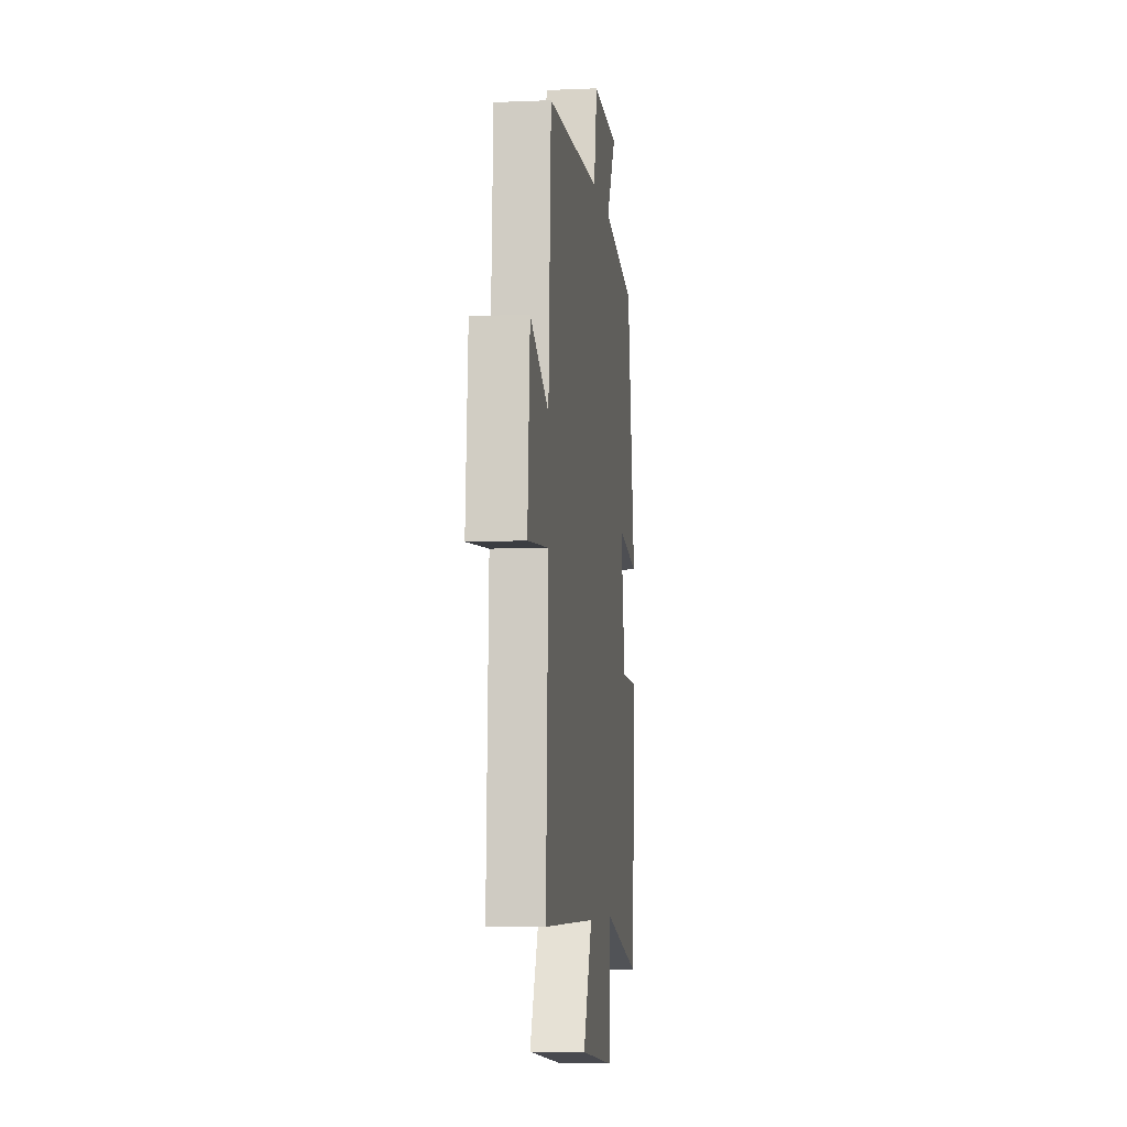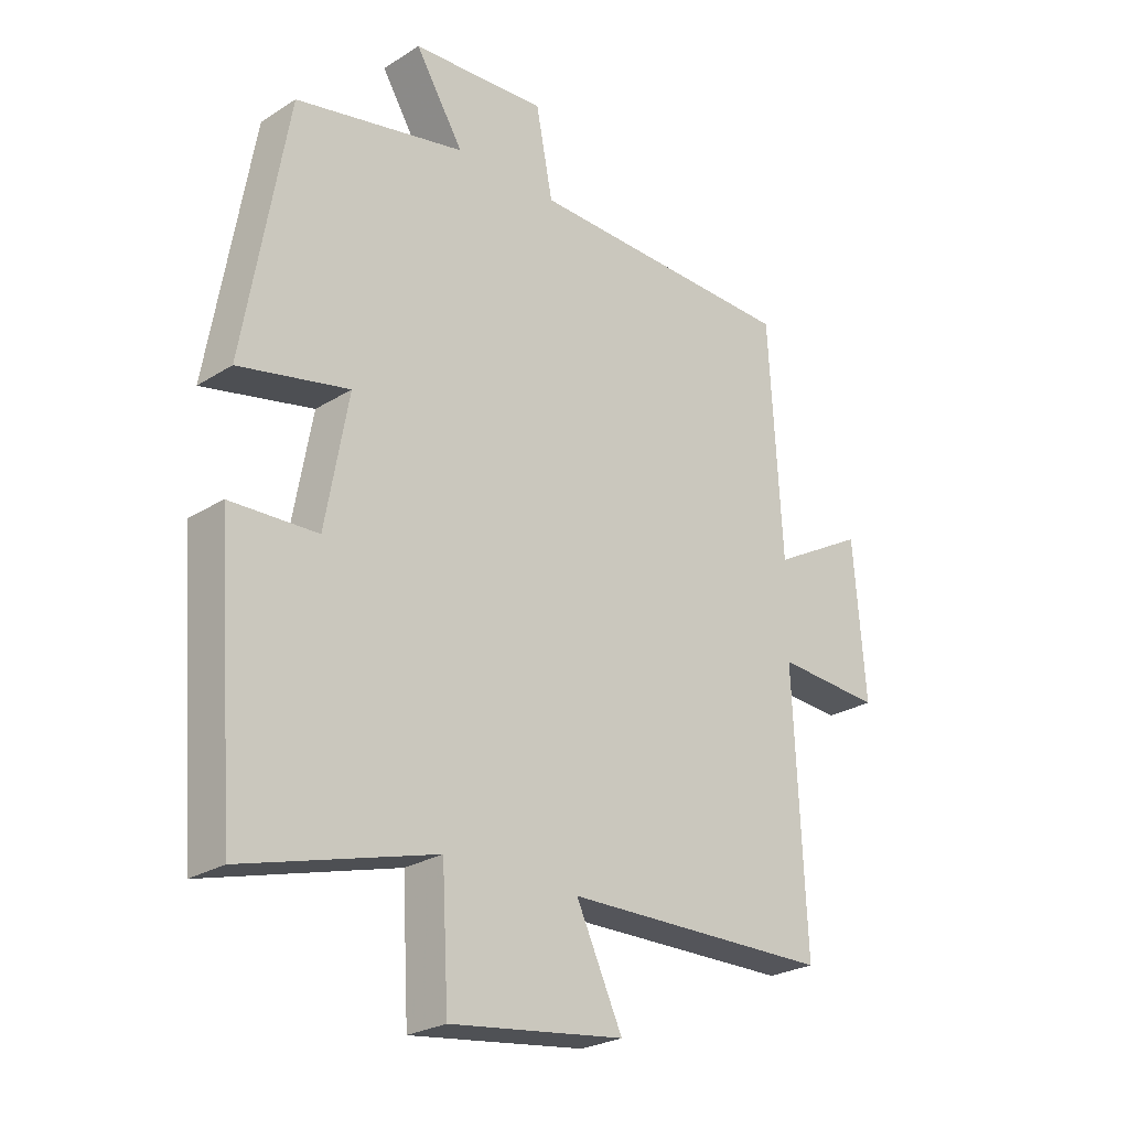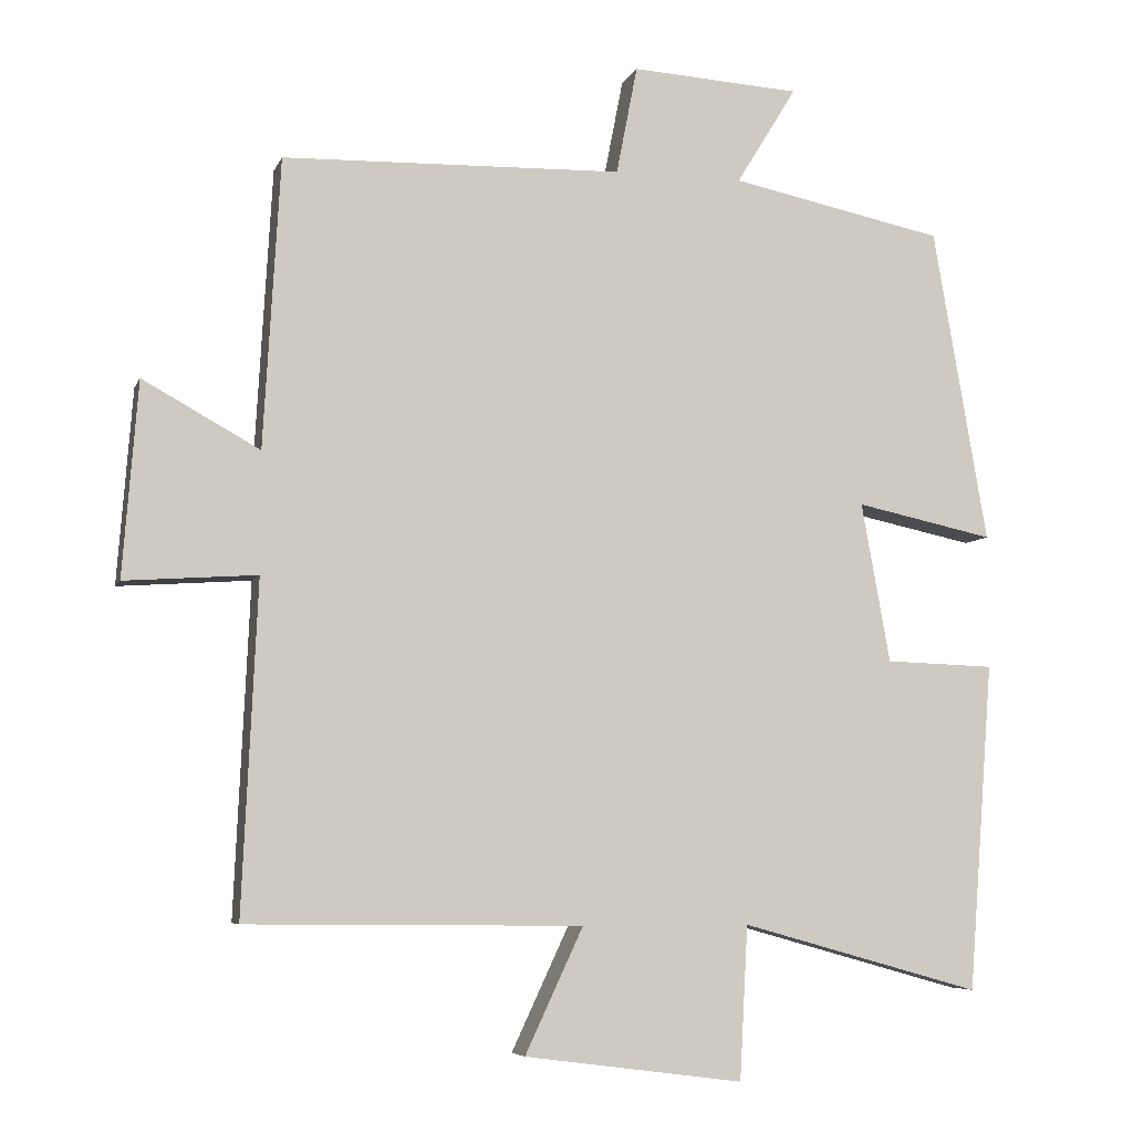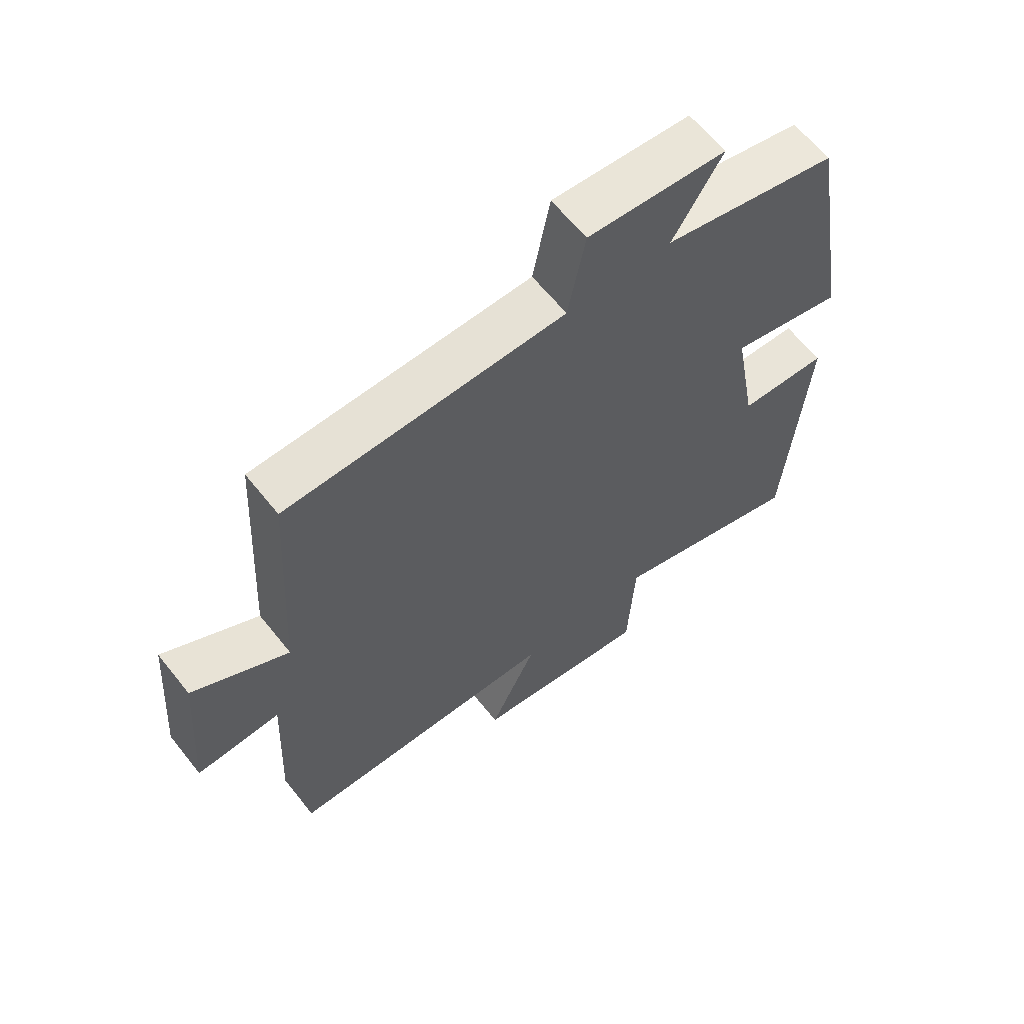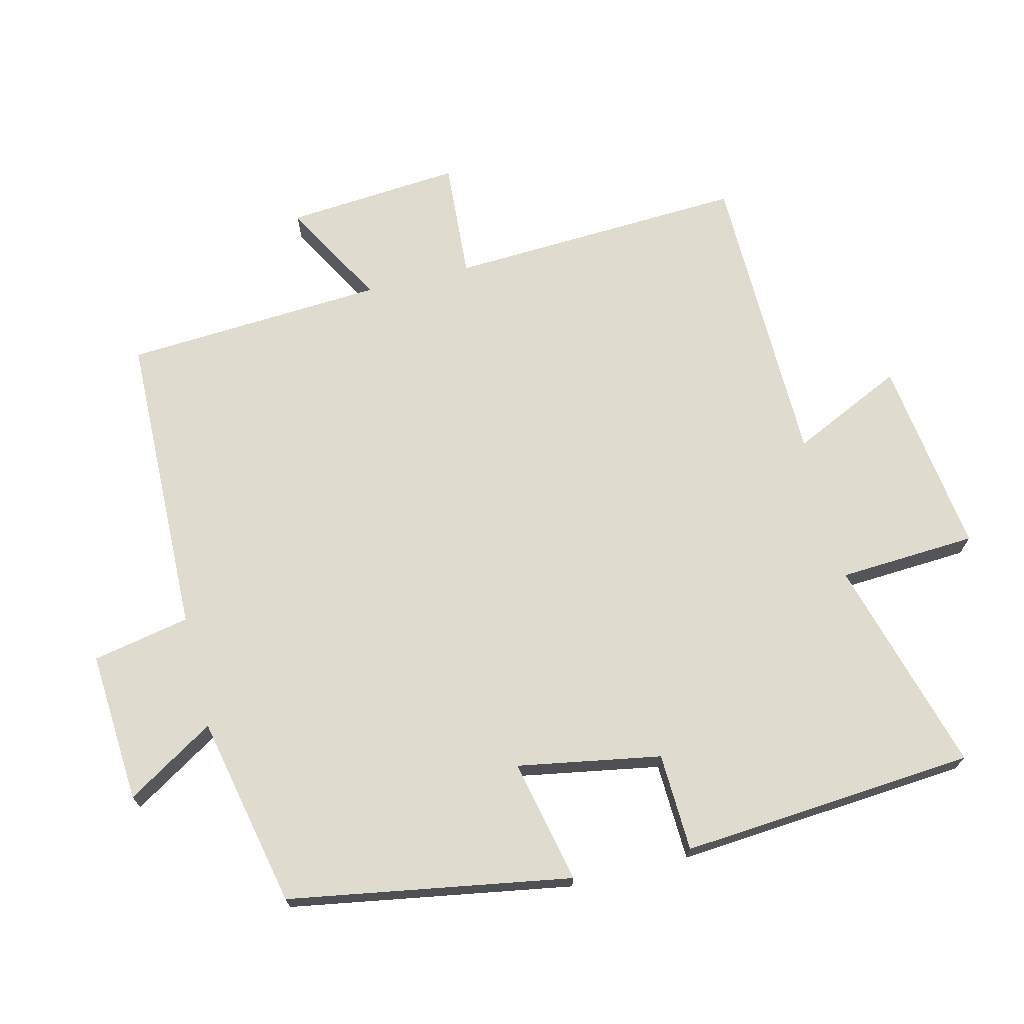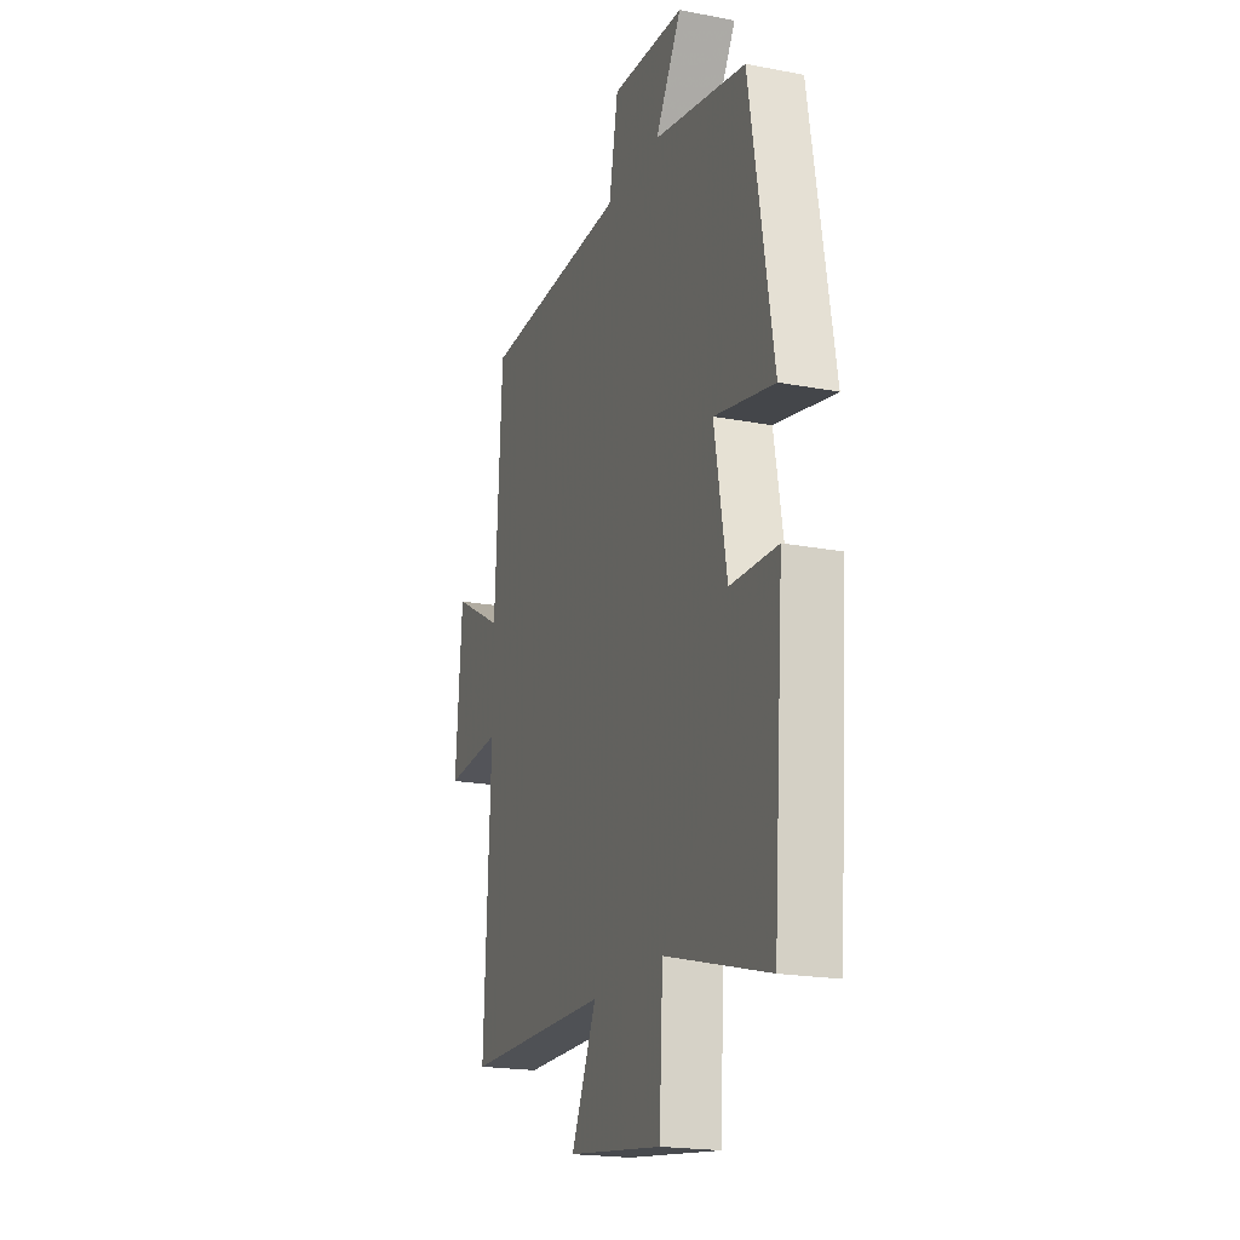
<metadata>
{"format":"obj","ext":"obj","renderer":"f3d","projection":"perspective","resolution":1024,"background":"white","views":[{"elev":-6.2,"azim":-82.7,"up":"+Z"},{"elev":-25.4,"azim":135.3,"up":"+Z"},{"elev":-6.3,"azim":-15.1,"up":"+Z"},{"elev":62.7,"azim":-38.4,"up":"+Z"},{"elev":70.5,"azim":76.0,"up":"+Y"},{"elev":-20.1,"azim":70.6,"up":"+Z"}]}
</metadata>
<code>
v -0.478 0.07 0.488
v -0.027 0.07 0.5
v 0.001 0.07 0.644
v 0.225 0.07 0.63
v 0.145 0.07 0.5
v 0.428 0.07 0.441
v 0.5 0.07 0.024
v 0.317 0.07 0.063
v 0.355 0.07 -0.149
v 0.5 0.07 -0.154
v 0.467 0.07 -0.589
v 0.149 0.07 -0.5
v 0.138 0.07 -0.703
v -0.152 0.07 -0.665
v -0.075 0.07 -0.5
v -0.52 0.07 -0.495
v -0.5 0.07 -0.056
v -0.675 0.07 -0.068
v -0.655 0.07 0.19
v -0.5 0.07 0.104
v -0.478 0 0.488
v -0.027 0 0.5
v 0.001 0 0.644
v 0.225 0 0.63
v 0.145 0 0.5
v 0.428 0 0.441
v 0.5 0 0.024
v 0.317 0 0.063
v 0.355 0 -0.149
v 0.5 0 -0.154
v 0.467 0 -0.589
v 0.149 0 -0.5
v 0.138 0 -0.703
v -0.152 0 -0.665
v -0.075 0 -0.5
v -0.52 0 -0.495
v -0.5 0 -0.056
v -0.675 0 -0.068
v -0.655 0 0.19
v -0.5 0 0.104
f 17 18 19 20
f 17 20 1 2
f 15 16 17 2
f 12 13 14 15
f 12 15 2 3
f 9 10 11 12
f 8 9 12 3
f 5 6 7 8
f 5 8 3
f 3 4 5
f 40 39 38 37
f 22 21 40 37
f 22 37 36 35
f 35 34 33 32
f 23 22 35 32
f 32 31 30 29
f 23 32 29 28
f 28 27 26 25
f 23 28 25
f 25 24 23
f 1 21 22 2
f 2 22 23 3
f 3 23 24 4
f 4 24 25 5
f 5 25 26 6
f 6 26 27 7
f 7 27 28 8
f 8 28 29 9
f 9 29 30 10
f 10 30 31 11
f 11 31 32 12
f 12 32 33 13
f 13 33 34 14
f 14 34 35 15
f 15 35 36 16
f 16 36 37 17
f 17 37 38 18
f 18 38 39 19
f 19 39 40 20
f 20 40 21 1

</code>
